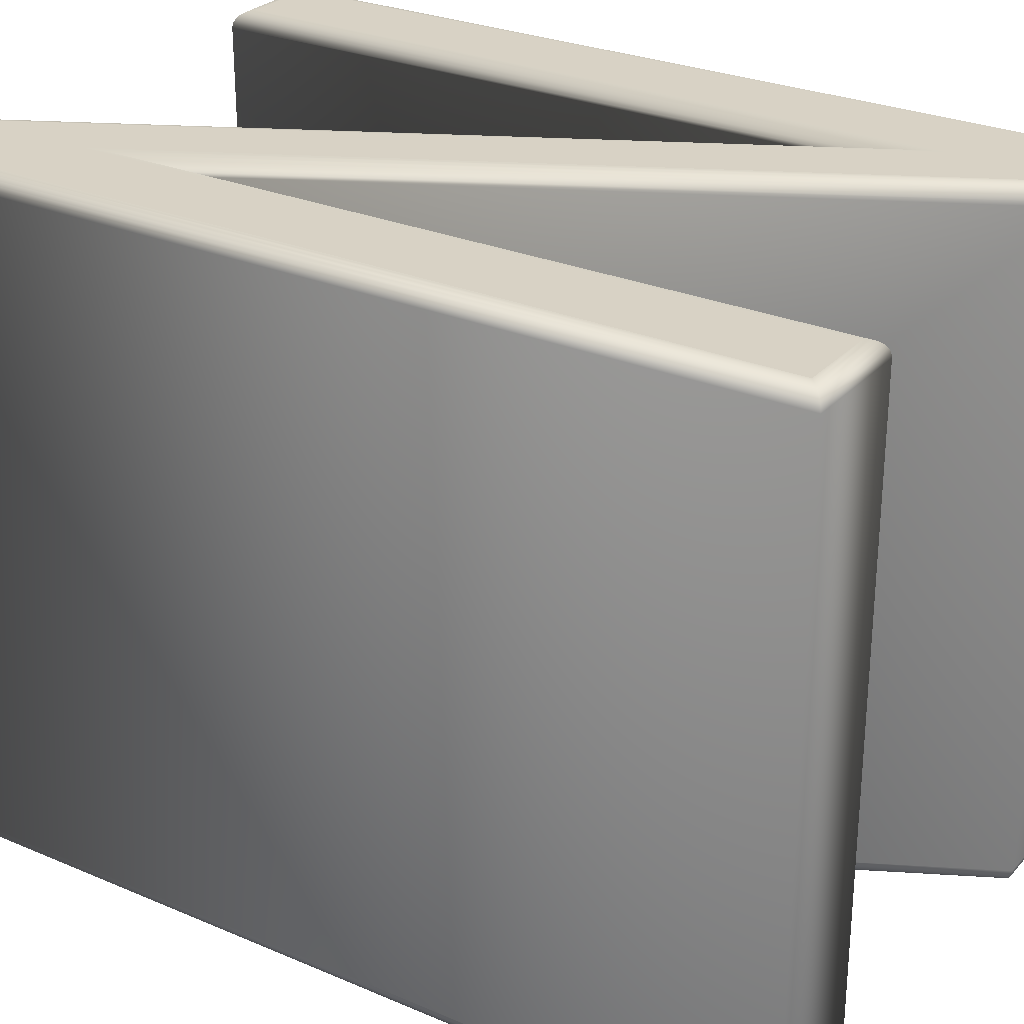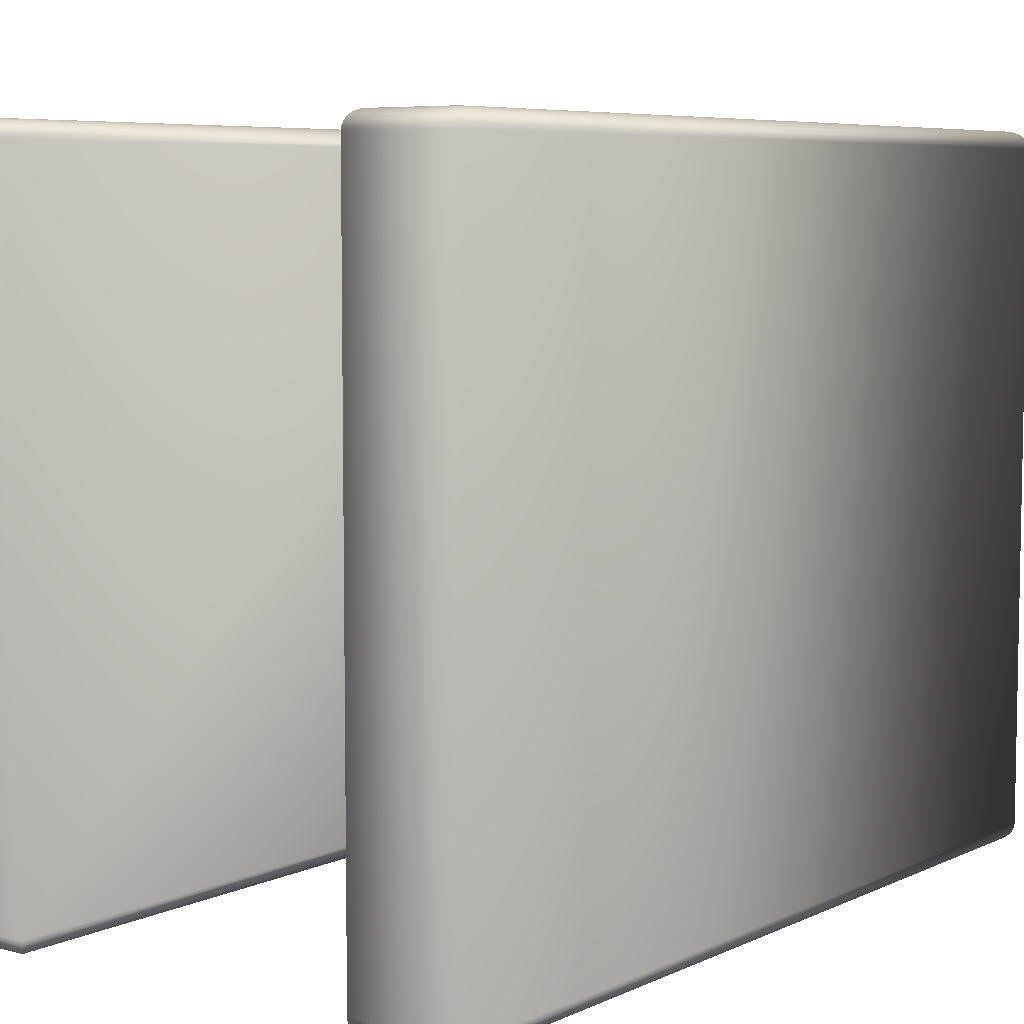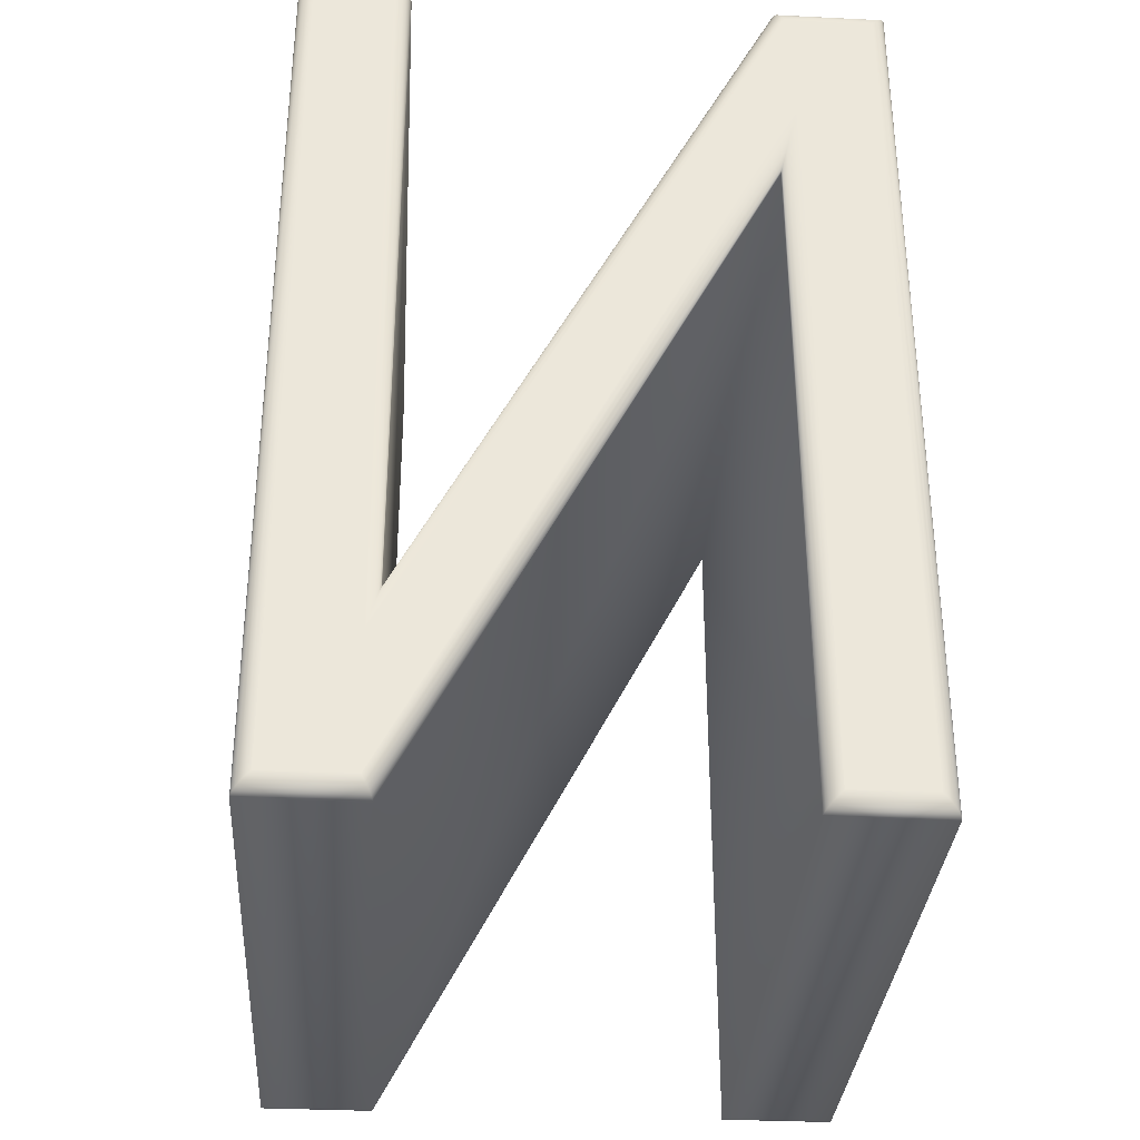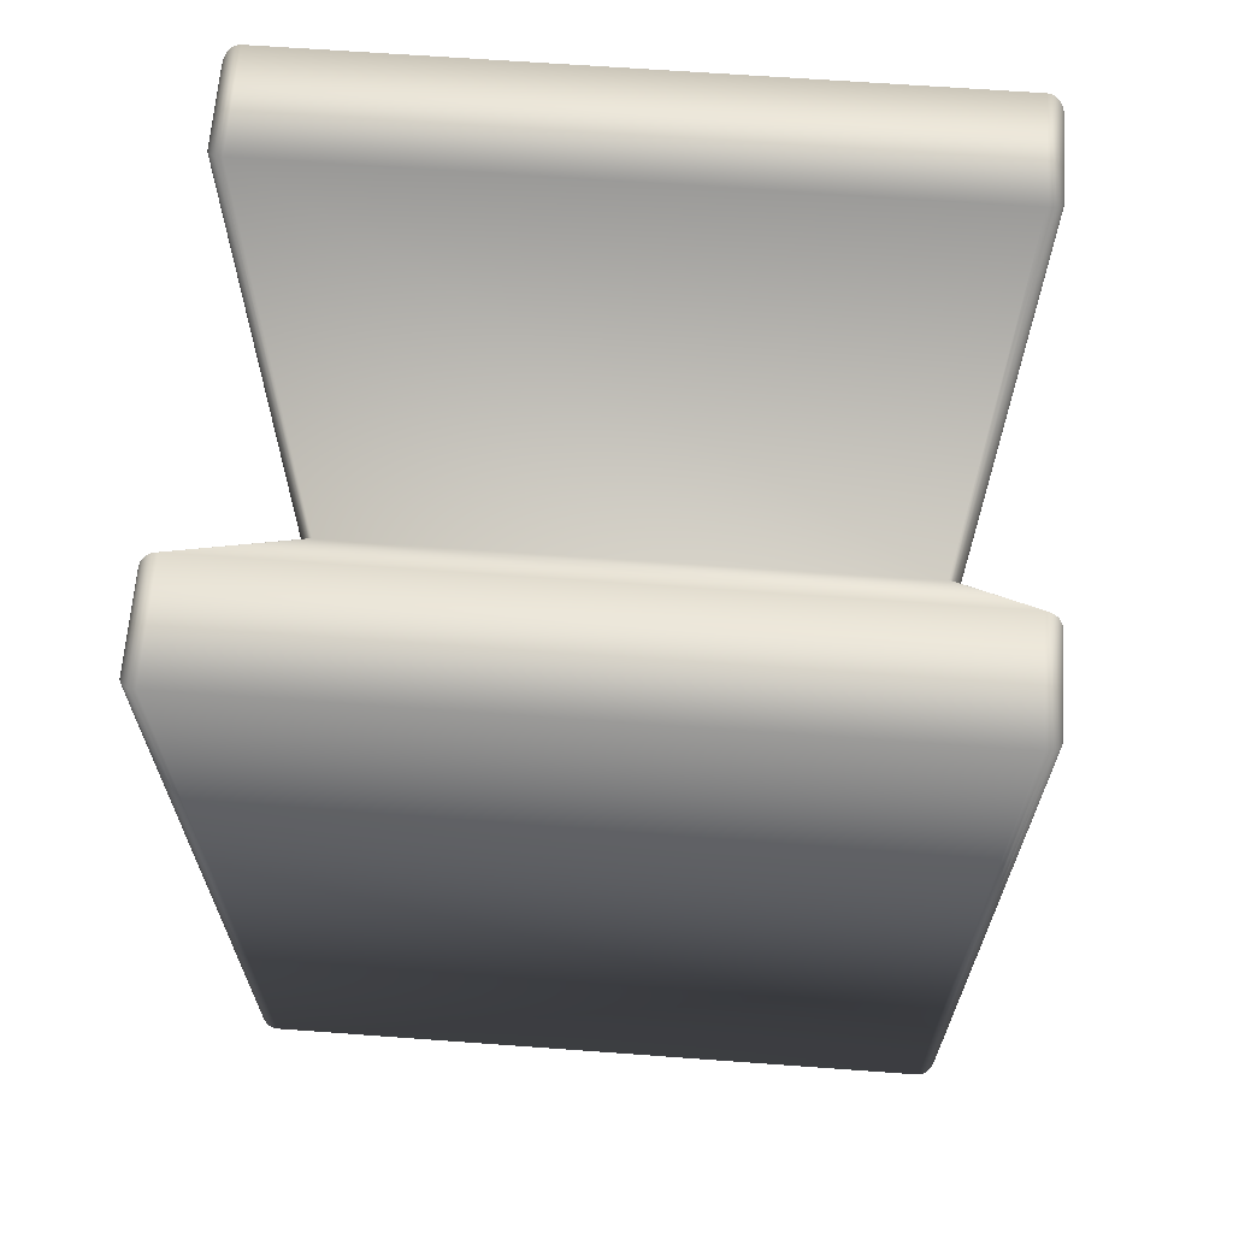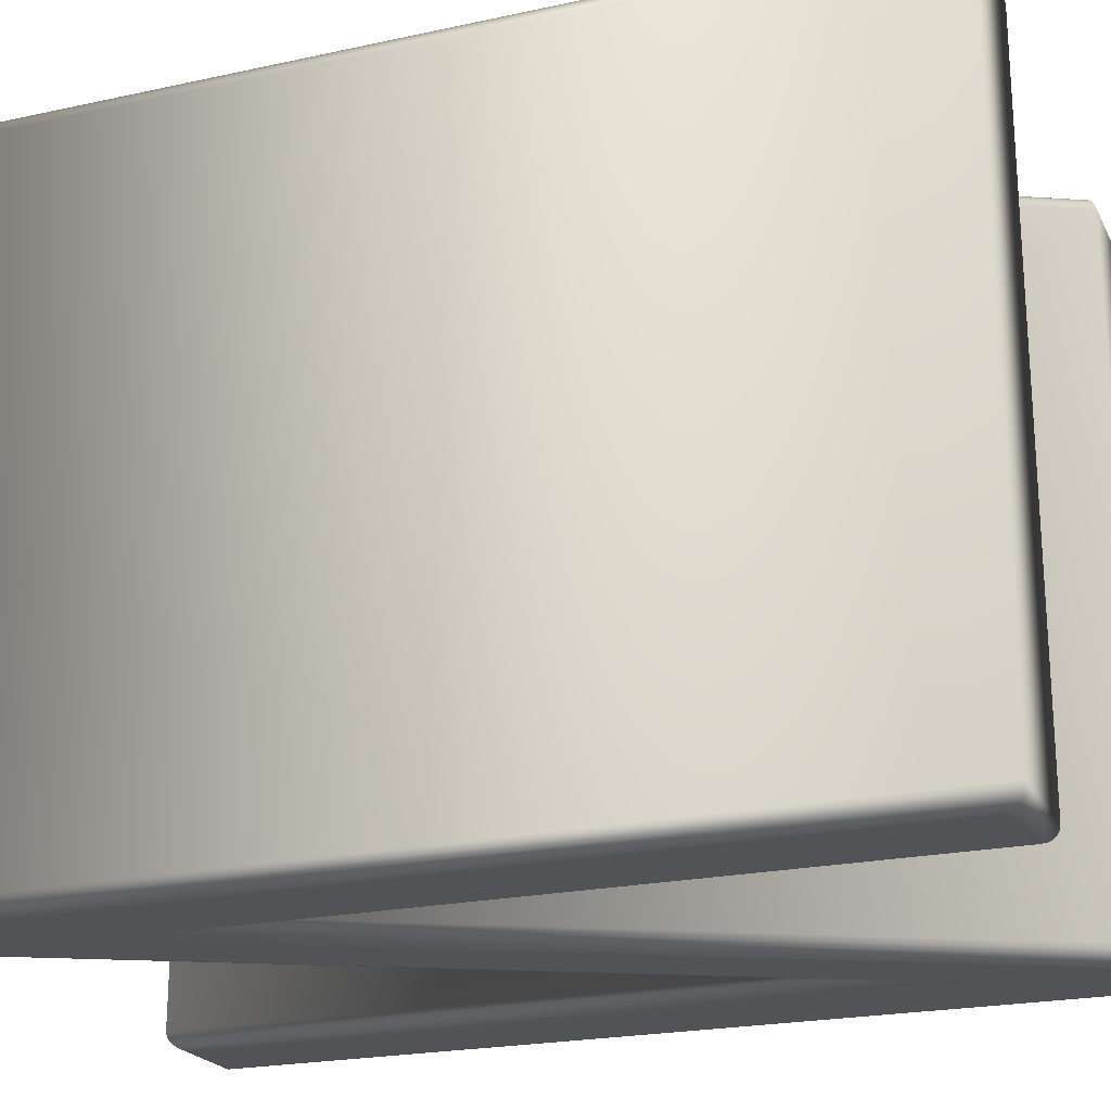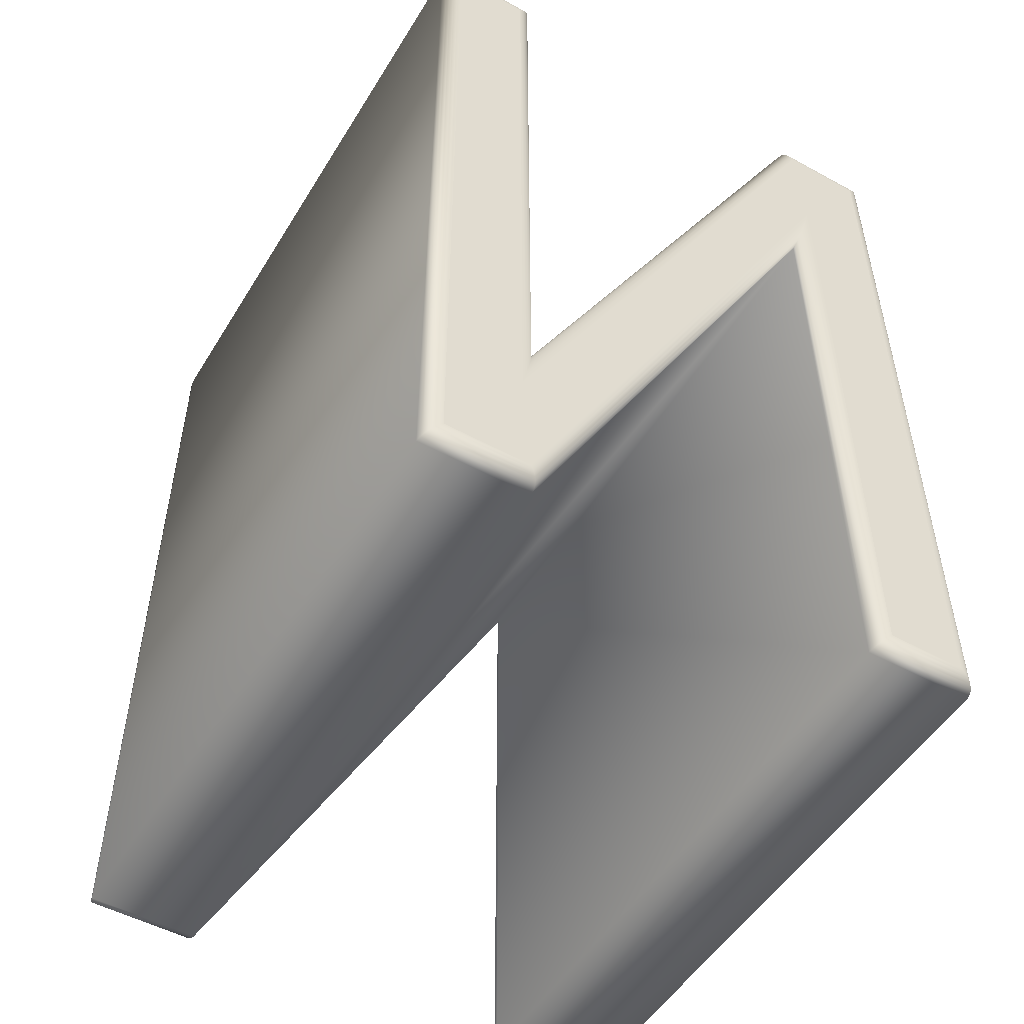
<metadata>
{"format":"obj","ext":"obj","renderer":"f3d","projection":"perspective","resolution":1024,"background":"white","views":[{"elev":27.7,"azim":-57.0,"up":"+Z"},{"elev":6.5,"azim":36.9,"up":"+Z"},{"elev":-33.3,"azim":176.1,"up":"+Y"},{"elev":65.1,"azim":-85.8,"up":"+Y"},{"elev":-21.8,"azim":111.0,"up":"+Z"},{"elev":-51.2,"azim":149.3,"up":"+Y"}]}
</metadata>
<code>
o Text.012_Text.063
v 0.1648 0.258 0.21
v 0.1178 -0.1876 0.21
v 0.1178 0.258 0.21
v 0.1648 -0.2577 0.21
v 0.1674 0.2606 0.2097
v 0.1698 0.263 0.2087
v 0.1674 -0.2602 0.2097
v 0.1153 0.2606 0.2097
v 0.1153 -0.177 0.2097
v 0.1128 0.263 0.2087
v 0.1128 -0.1671 0.2087
v 0.1108 0.2651 0.2071
v 0.1108 -0.1586 0.2071
v 0.1092 0.2667 0.205
v 0.1719 0.2651 0.2071
v 0.1735 0.2667 0.205
v 0.1719 -0.2647 0.2071
v 0.1735 -0.2663 0.205
v 0.1698 -0.2627 0.2087
v 0.1089 -0.2647 0.2071
v 0.1079 -0.2663 0.205
v 0.1101 -0.2627 0.2087
v -0.1103 0.1571 0.2071
v -0.1087 0.1506 0.205
v -0.1124 0.1656 0.2087
v -0.1103 -0.2647 0.2071
v -0.1087 -0.2663 0.205
v -0.1124 -0.2627 0.2087
v -0.1722 -0.2647 0.2071
v -0.1738 -0.2663 0.205
v -0.1701 -0.2627 0.2087
v -0.1722 0.2651 0.2071
v -0.1738 0.2667 0.205
v -0.1701 0.263 0.2087
v -0.1092 0.2651 0.2071
v -0.1082 0.2667 0.205
v -0.1104 0.263 0.2087
v -0.1119 0.2606 0.2097
v -0.1677 0.2606 0.2097
v -0.1135 0.258 0.21
v -0.1651 -0.2577 0.21
v -0.1651 0.258 0.21
v -0.1174 0.1861 0.21
v -0.1174 -0.2577 0.21
v 0.1132 -0.2577 0.21
v -0.1148 0.1755 0.2097
v 0.1116 -0.2602 0.2097
v -0.1148 -0.2602 0.2097
v -0.1677 -0.2602 0.2097
v -0.1076 0.2677 0.2026
v 0.1092 -0.1521 0.205
v 0.1082 -0.148 0.2026
v 0.1078 -0.1466 0.2
v 0.1082 0.2677 0.2026
v 0.1078 0.268 0.2
v 0.1745 0.2677 0.2026
v 0.1748 0.268 0.2
v 0.1745 -0.2673 0.2026
v 0.1748 -0.2677 0.2
v 0.1073 -0.2673 0.2026
v 0.1071 -0.2677 0.2
v -0.1077 0.1465 0.2026
v -0.1074 0.1451 0.2
v -0.1077 -0.2673 0.2026
v -0.1074 -0.2677 0.2
v -0.1747 -0.2673 0.2026
v -0.1751 -0.2677 0.2
v -0.1747 0.2677 0.2026
v -0.1751 0.268 0.2
v -0.1751 0.268 -0.2
v -0.1074 0.268 0.2
v -0.1074 0.268 -0.2
v -0.1076 0.2677 -0.2026
v 0.1078 -0.1466 -0.2
v 0.1082 -0.148 -0.2026
v 0.1078 0.268 -0.2
v 0.1082 0.2677 -0.2026
v 0.1748 0.268 -0.2
v 0.1745 0.2677 -0.2026
v 0.1748 -0.2677 -0.2
v 0.1745 -0.2673 -0.2026
v 0.1071 -0.2677 -0.2
v 0.1073 -0.2673 -0.2026
v -0.1074 0.1451 -0.2
v -0.1077 0.1465 -0.2026
v -0.1074 -0.2677 -0.2
v -0.1077 -0.2673 -0.2026
v -0.1751 -0.2677 -0.2
v -0.1747 -0.2673 -0.2026
v -0.1738 -0.2663 -0.205
v -0.1747 0.2677 -0.2026
v -0.1738 0.2667 -0.205
v -0.1722 0.2651 -0.2071
v -0.1082 0.2667 -0.205
v -0.1092 0.2651 -0.2071
v 0.1092 -0.1521 -0.205
v 0.1108 -0.1586 -0.2071
v 0.1092 0.2667 -0.205
v 0.1108 0.2651 -0.2071
v 0.1735 0.2667 -0.205
v 0.1719 0.2651 -0.2071
v 0.1735 -0.2663 -0.205
v 0.1719 -0.2647 -0.2071
v 0.1079 -0.2663 -0.205
v 0.1089 -0.2647 -0.2071
v -0.1087 0.1506 -0.205
v -0.1103 0.1571 -0.2071
v -0.1087 -0.2663 -0.205
v -0.1103 -0.2647 -0.2071
v -0.1124 -0.2627 -0.2087
v -0.1722 -0.2647 -0.2071
v -0.1701 -0.2627 -0.2087
v -0.1677 -0.2602 -0.2097
v -0.1701 0.263 -0.2087
v -0.1677 0.2606 -0.2097
v -0.1104 0.263 -0.2087
v -0.1119 0.2606 -0.2097
v 0.1128 -0.1671 -0.2087
v 0.1153 -0.177 -0.2097
v 0.1128 0.263 -0.2087
v 0.1153 0.2606 -0.2097
v 0.1698 0.263 -0.2087
v 0.1674 0.2606 -0.2097
v 0.1698 -0.2627 -0.2087
v 0.1674 -0.2602 -0.2097
v 0.1101 -0.2627 -0.2087
v 0.1116 -0.2602 -0.2097
v -0.1124 0.1656 -0.2087
v -0.1148 0.1755 -0.2097
v -0.1148 -0.2602 -0.2097
v -0.1174 0.1861 -0.21
v -0.1135 0.258 -0.21
v -0.1651 -0.2577 -0.21
v 0.1178 -0.1876 -0.21
v -0.1174 -0.2577 -0.21
v 0.1132 -0.2577 -0.21
v 0.1648 -0.2577 -0.21
v 0.1648 0.258 -0.21
v 0.1178 0.258 -0.21
v -0.1651 0.258 -0.21
f 2 4 1
f 2 1 3
f 41 43 40
f 41 40 42
f 43 2 40
f 45 2 43
f 41 44 43
f 45 4 2
f 134 131 132
f 131 133 132
f 135 133 131
f 134 136 131
f 137 136 134
f 137 134 138
f 138 134 139
f 132 133 140
f 3 1 5 8
f 1 4 7 5
f 8 5 6 10
f 5 7 19 6
f 2 3 8 9
f 9 8 10 11
f 11 10 12 13
f 10 6 15 12
f 13 12 14 51
f 12 15 16 14
f 15 17 18 16
f 6 19 17 15
f 17 20 21 18
f 19 22 20 17
f 20 23 24 21
f 22 25 23 20
f 23 26 27 24
f 25 28 26 23
f 26 29 30 27
f 28 31 29 26
f 29 32 33 30
f 31 34 32 29
f 32 35 36 33
f 34 37 35 32
f 35 13 51 36
f 37 11 13 35
f 39 38 37 34
f 38 9 11 37
f 42 40 38 39
f 40 2 9 38
f 43 44 48 46
f 45 43 46 47
f 47 46 25 22
f 46 48 28 25
f 48 49 31 28
f 44 41 49 48
f 49 39 34 31
f 41 42 39 49
f 4 45 47 7
f 7 47 22 19
f 33 36 50 68
f 36 51 52 50
f 51 14 54 52
f 50 52 53 71
f 52 54 55 53
f 54 56 57 55
f 14 16 56 54
f 56 58 59 57
f 16 18 58 56
f 58 60 61 59
f 18 21 60 58
f 60 62 63 61
f 21 24 62 60
f 62 64 65 63
f 24 27 64 62
f 64 66 67 65
f 27 30 66 64
f 66 68 69 67
f 30 33 68 66
f 68 50 71 69
f 67 69 70 88
f 69 71 72 70
f 71 53 74 72
f 70 72 73 91
f 72 74 75 73
f 74 76 77 75
f 53 55 76 74
f 76 78 79 77
f 55 57 78 76
f 78 80 81 79
f 57 59 80 78
f 80 82 83 81
f 59 61 82 80
f 82 84 85 83
f 61 63 84 82
f 84 86 87 85
f 63 65 86 84
f 86 88 89 87
f 65 67 88 86
f 88 70 91 89
f 87 89 90 108
f 89 91 92 90
f 91 73 94 92
f 90 92 93 111
f 92 94 95 93
f 94 96 97 95
f 73 75 96 94
f 96 98 99 97
f 75 77 98 96
f 98 100 101 99
f 77 79 100 98
f 100 102 103 101
f 79 81 102 100
f 102 104 105 103
f 81 83 104 102
f 104 106 107 105
f 83 85 106 104
f 106 108 109 107
f 85 87 108 106
f 108 90 111 109
f 107 109 110 128
f 109 111 112 110
f 111 93 114 112
f 110 112 113 130
f 112 114 115 113
f 114 116 117 115
f 93 95 116 114
f 116 118 119 117
f 95 97 118 116
f 118 120 121 119
f 97 99 120 118
f 120 122 123 121
f 99 101 122 120
f 122 124 125 123
f 101 103 124 122
f 124 126 127 125
f 103 105 126 124
f 126 128 129 127
f 105 107 128 126
f 128 110 130 129
f 127 129 131 136
f 129 130 135 131
f 125 127 136 137
f 123 125 137 138
f 121 123 138 139
f 119 121 139 134
f 130 113 133 135
f 117 119 134 132
f 113 115 140 133
f 115 117 132 140

</code>
